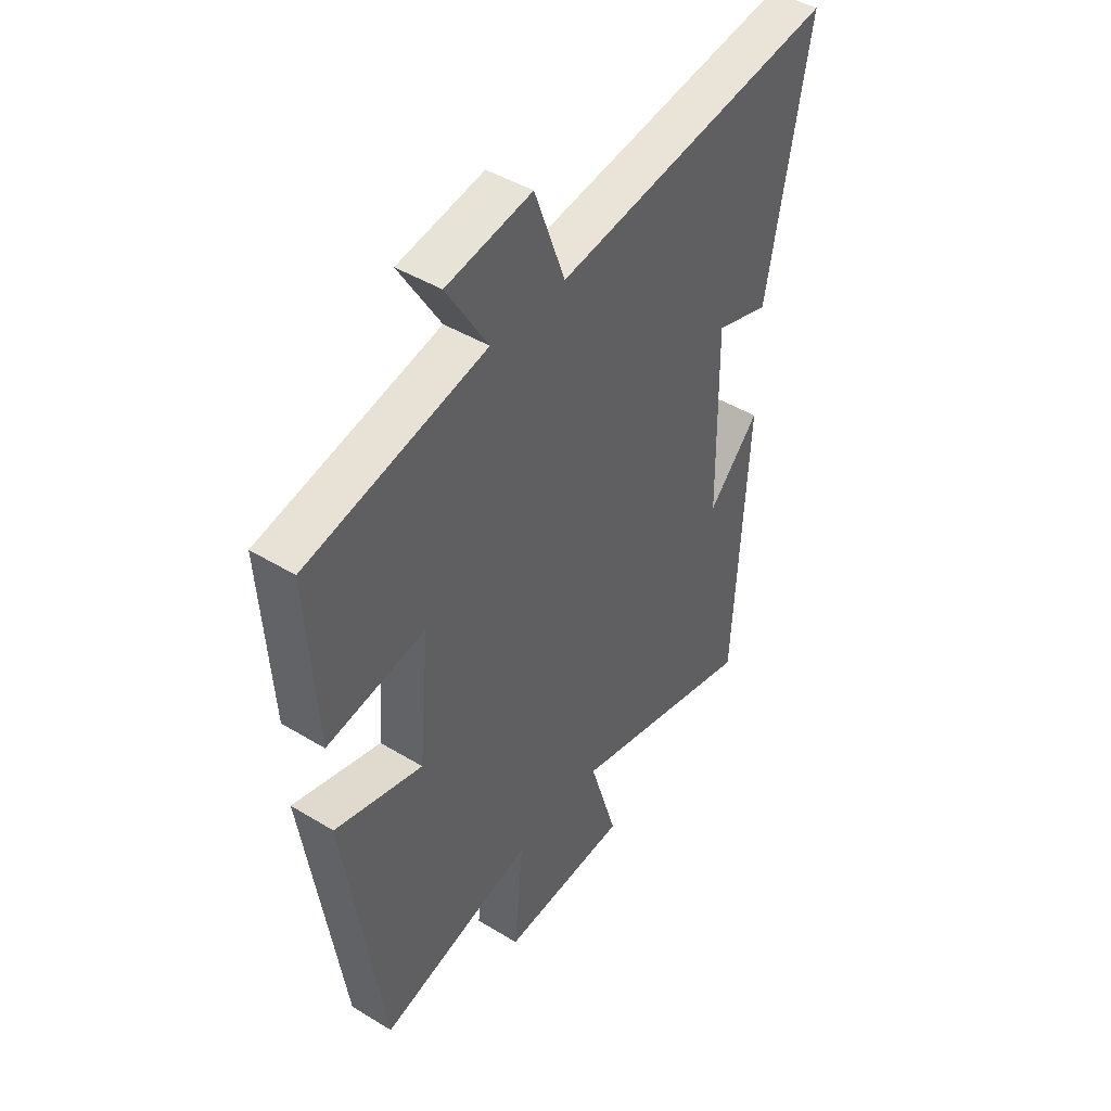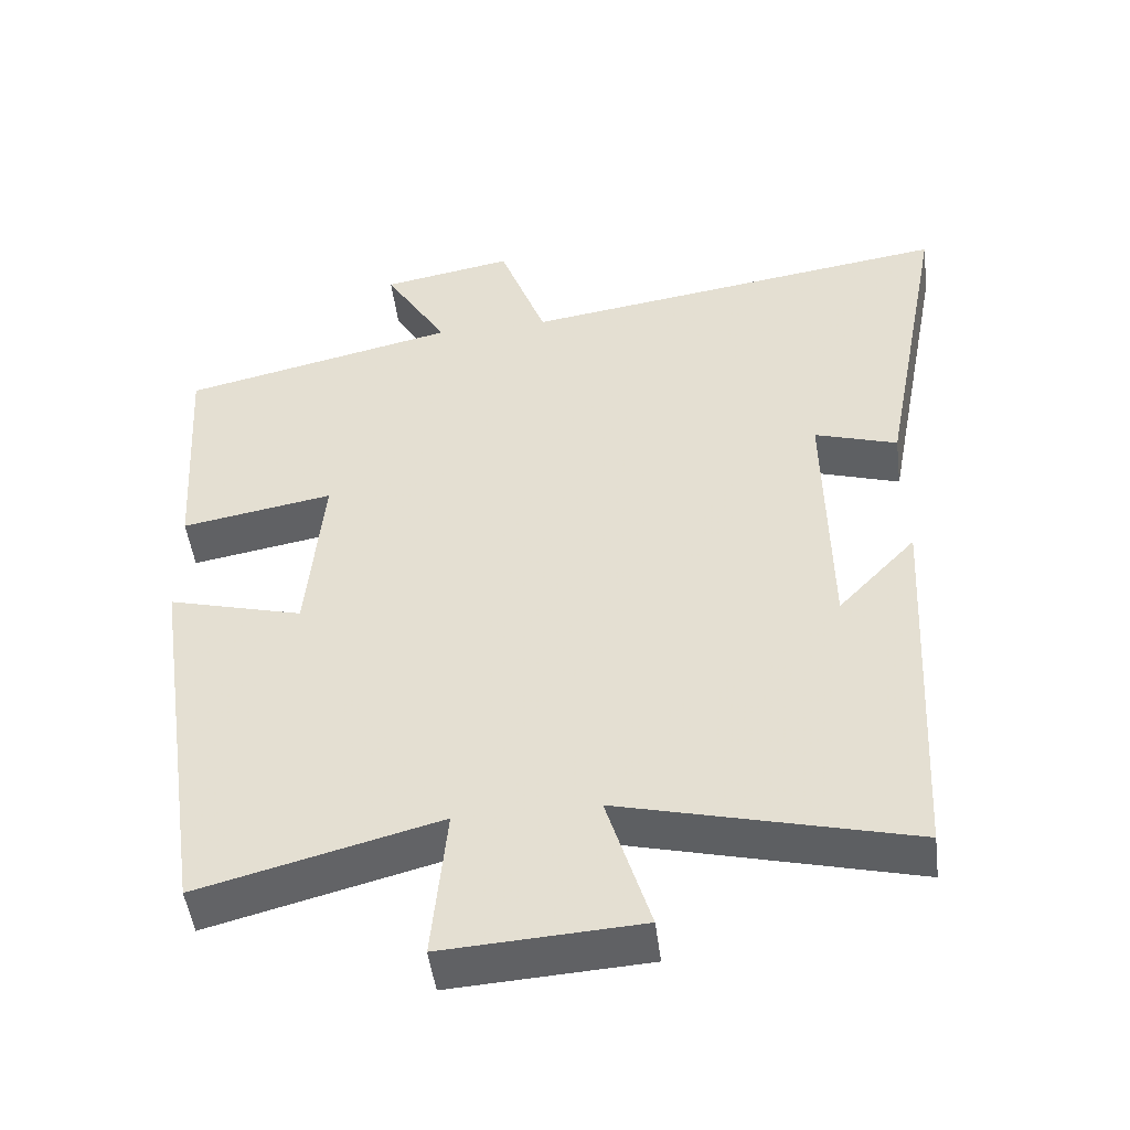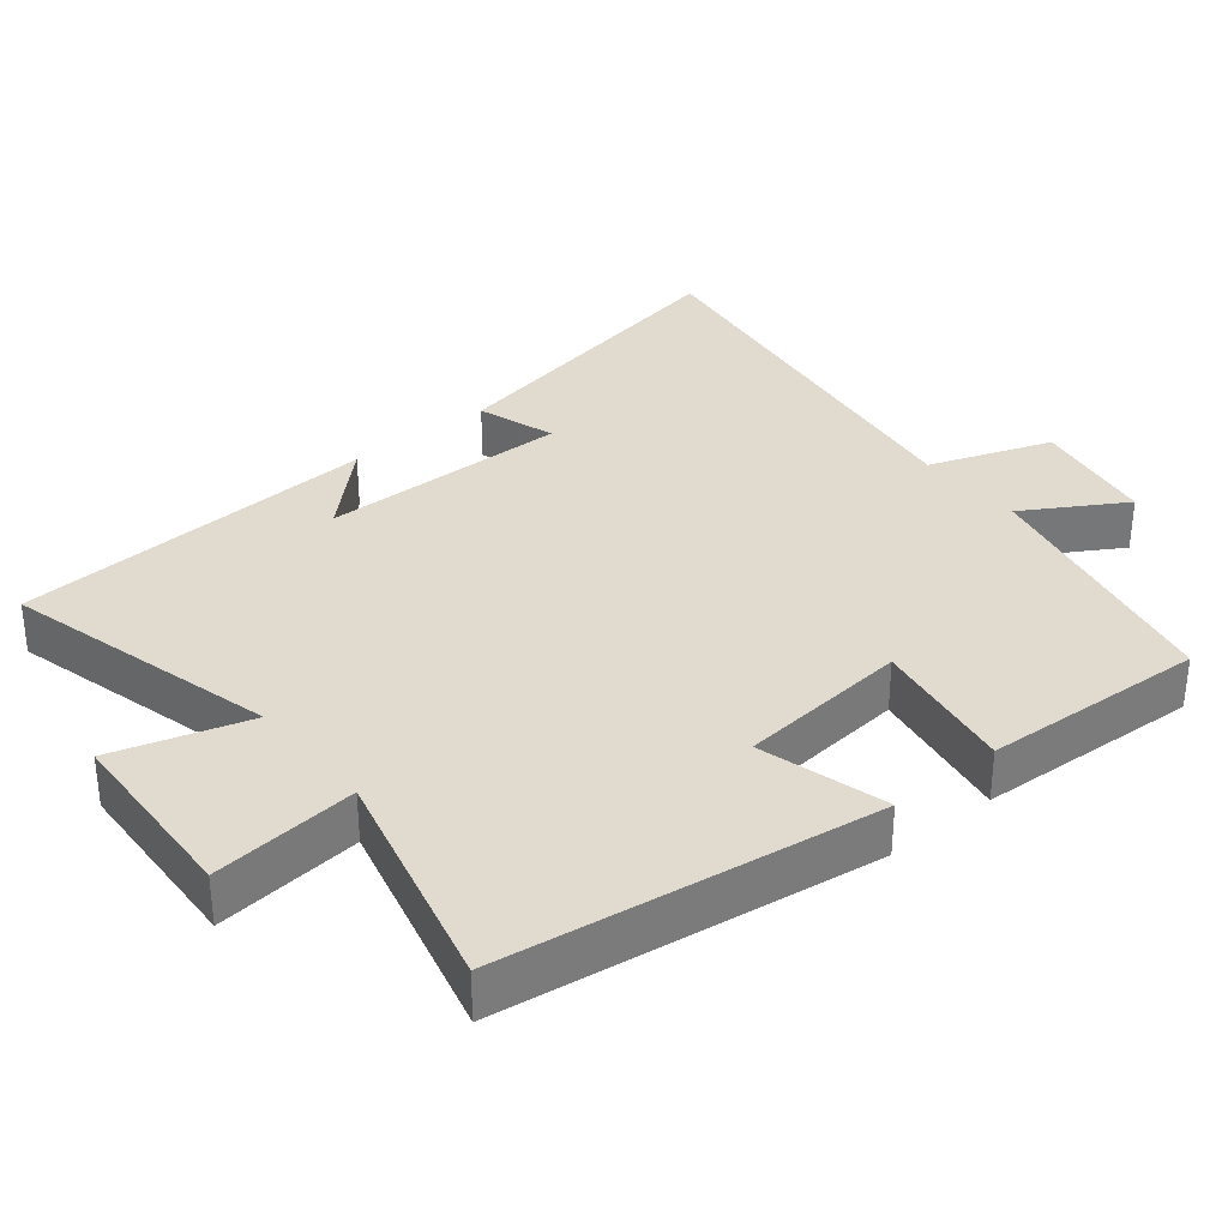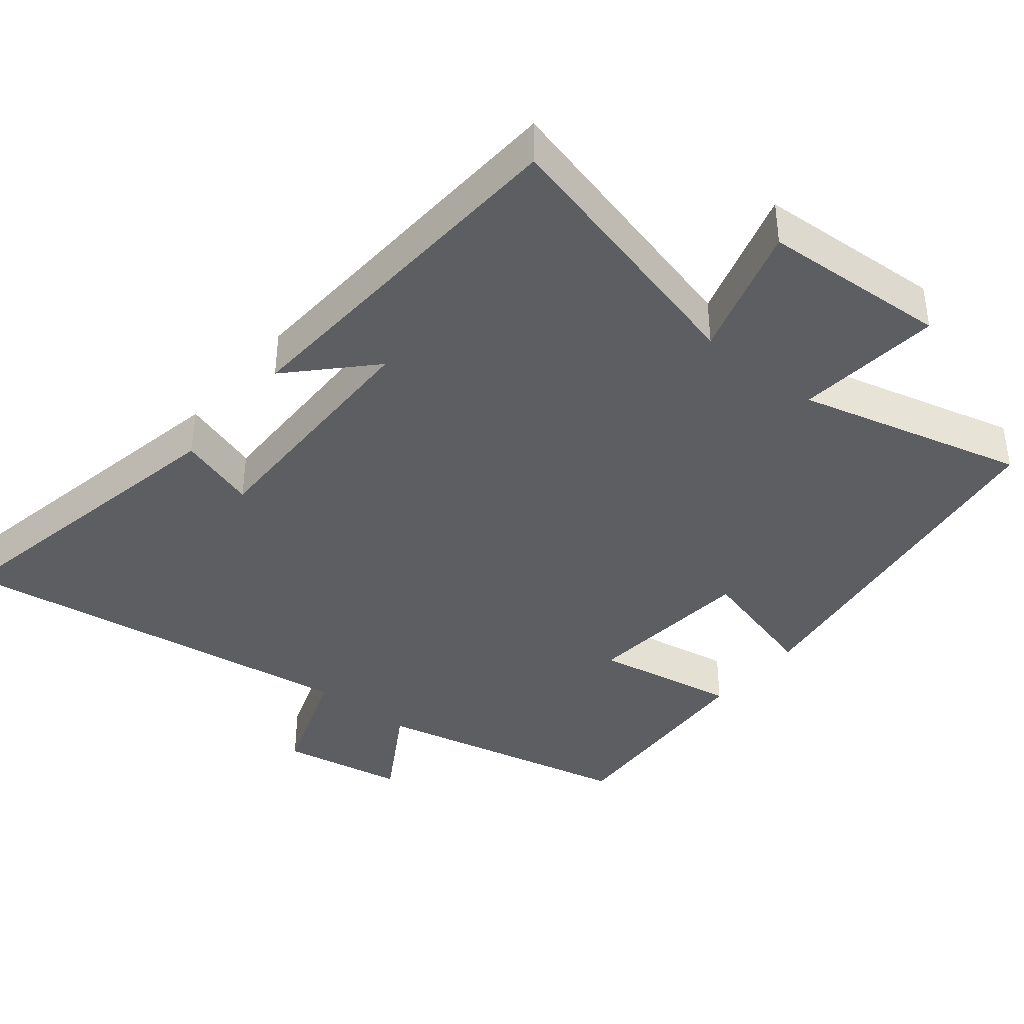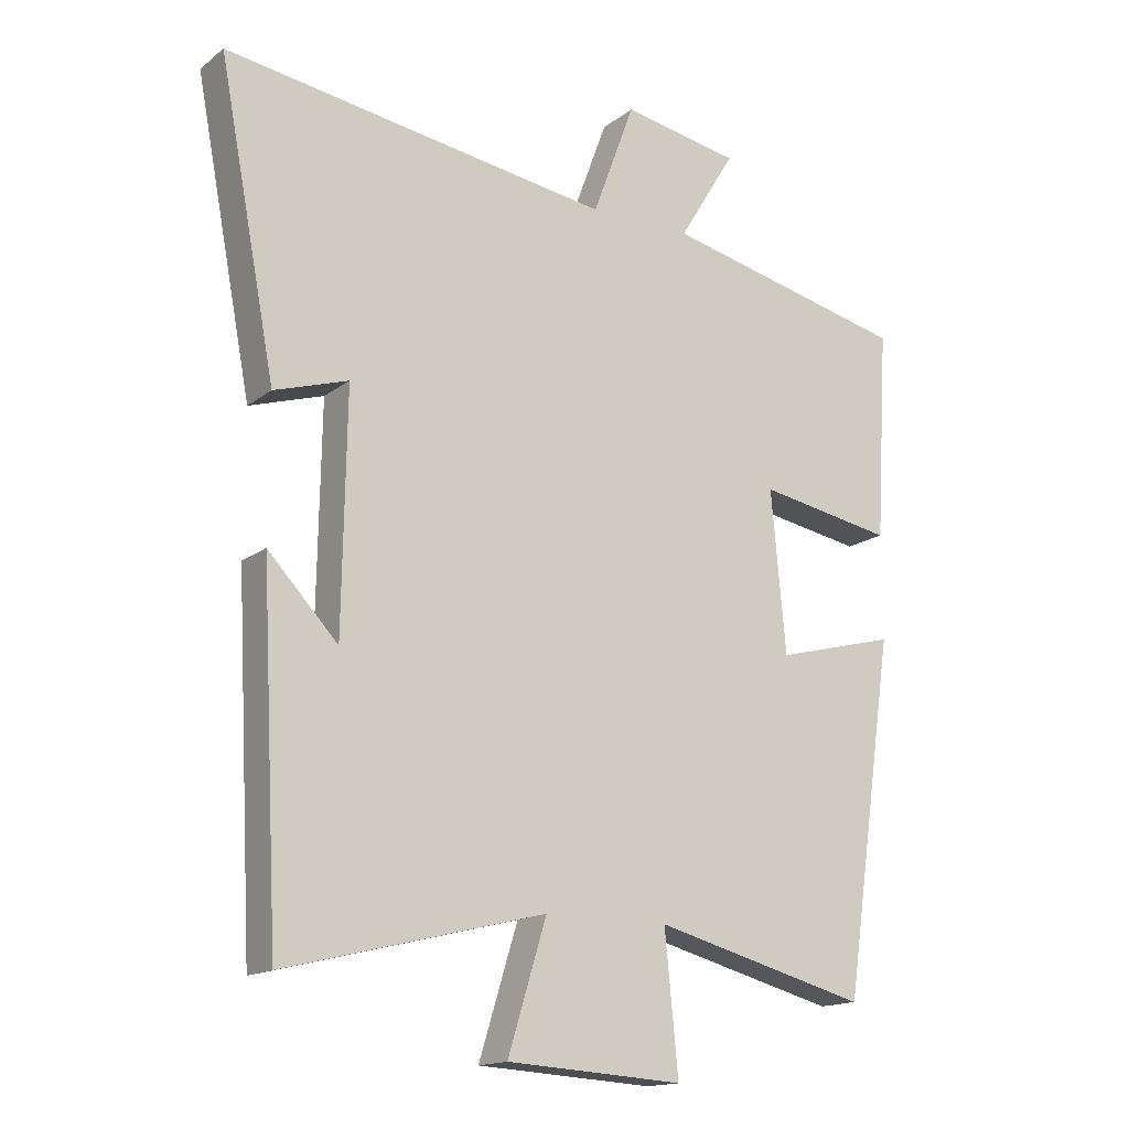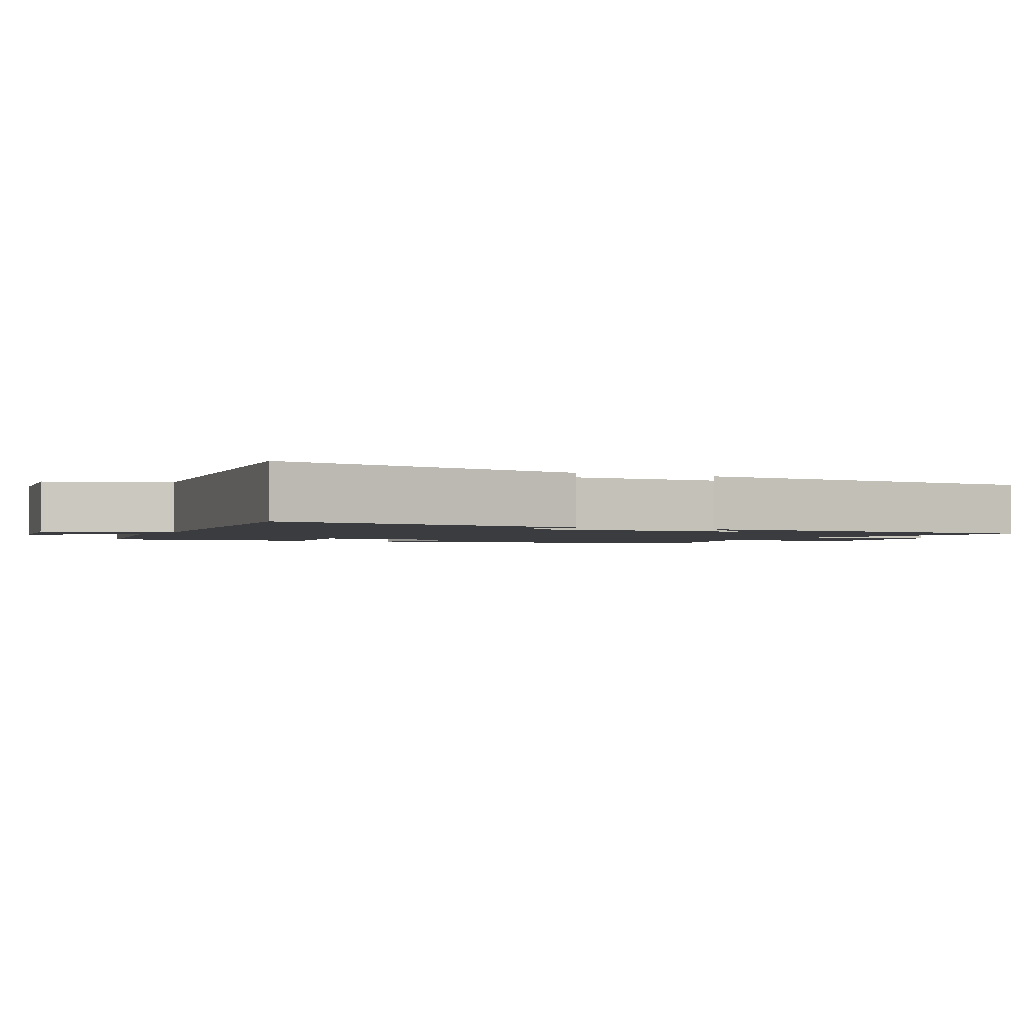
<metadata>
{"format":"obj","ext":"obj","renderer":"f3d","projection":"perspective","resolution":1024,"background":"white","views":[{"elev":44.6,"azim":-54.6,"up":"+Z"},{"elev":-48.5,"azim":7.2,"up":"+Z"},{"elev":33.4,"azim":-129.6,"up":"+Y"},{"elev":-39.3,"azim":140.7,"up":"+Y"},{"elev":-15.8,"azim":146.8,"up":"+Z"},{"elev":-1.8,"azim":62.6,"up":"+Y"}]}
</metadata>
<code>
v 0.586 0.07 0.586
v 0.5 0.07 0.132
v 0.389 0.07 0.167
v 0.395 0.07 -0.187
v 0.5 0.07 -0.076
v 0.473 0.07 -0.597
v 0.084 0.07 -0.5
v 0.142 0.07 -0.69
v -0.122 0.07 -0.706
v -0.102 0.07 -0.5
v -0.423 0.07 -0.584
v -0.5 0.07 -0.056
v -0.319 0.07 -0.104
v -0.297 0.07 0.138
v -0.5 0.07 0.102
v -0.519 0.07 0.416
v -0.15 0.07 0.5
v -0.235 0.07 0.64
v -0.059 0.07 0.672
v 0.004 0.07 0.5
v 0.586 0 0.586
v 0.5 0 0.132
v 0.389 0 0.167
v 0.395 0 -0.187
v 0.5 0 -0.076
v 0.473 0 -0.597
v 0.084 0 -0.5
v 0.142 0 -0.69
v -0.122 0 -0.706
v -0.102 0 -0.5
v -0.423 0 -0.584
v -0.5 0 -0.056
v -0.319 0 -0.104
v -0.297 0 0.138
v -0.5 0 0.102
v -0.519 0 0.416
v -0.15 0 0.5
v -0.235 0 0.64
v -0.059 0 0.672
v 0.004 0 0.5
f 17 18 19 20
f 15 16 17 20
f 14 15 20 1
f 13 14 1
f 10 11 12 13
f 10 13 1
f 7 8 9 10
f 4 5 6
f 4 6 7
f 3 4 7 10
f 1 2 3
f 1 3 10
f 40 39 38 37
f 40 37 36 35
f 21 40 35 34
f 21 34 33
f 33 32 31 30
f 21 33 30
f 30 29 28 27
f 26 25 24
f 27 26 24
f 30 27 24 23
f 23 22 21
f 30 23 21
f 1 21 22 2
f 2 22 23 3
f 3 23 24 4
f 4 24 25 5
f 5 25 26 6
f 6 26 27 7
f 7 27 28 8
f 8 28 29 9
f 9 29 30 10
f 10 30 31 11
f 11 31 32 12
f 12 32 33 13
f 13 33 34 14
f 14 34 35 15
f 15 35 36 16
f 16 36 37 17
f 17 37 38 18
f 18 38 39 19
f 19 39 40 20
f 20 40 21 1

</code>
